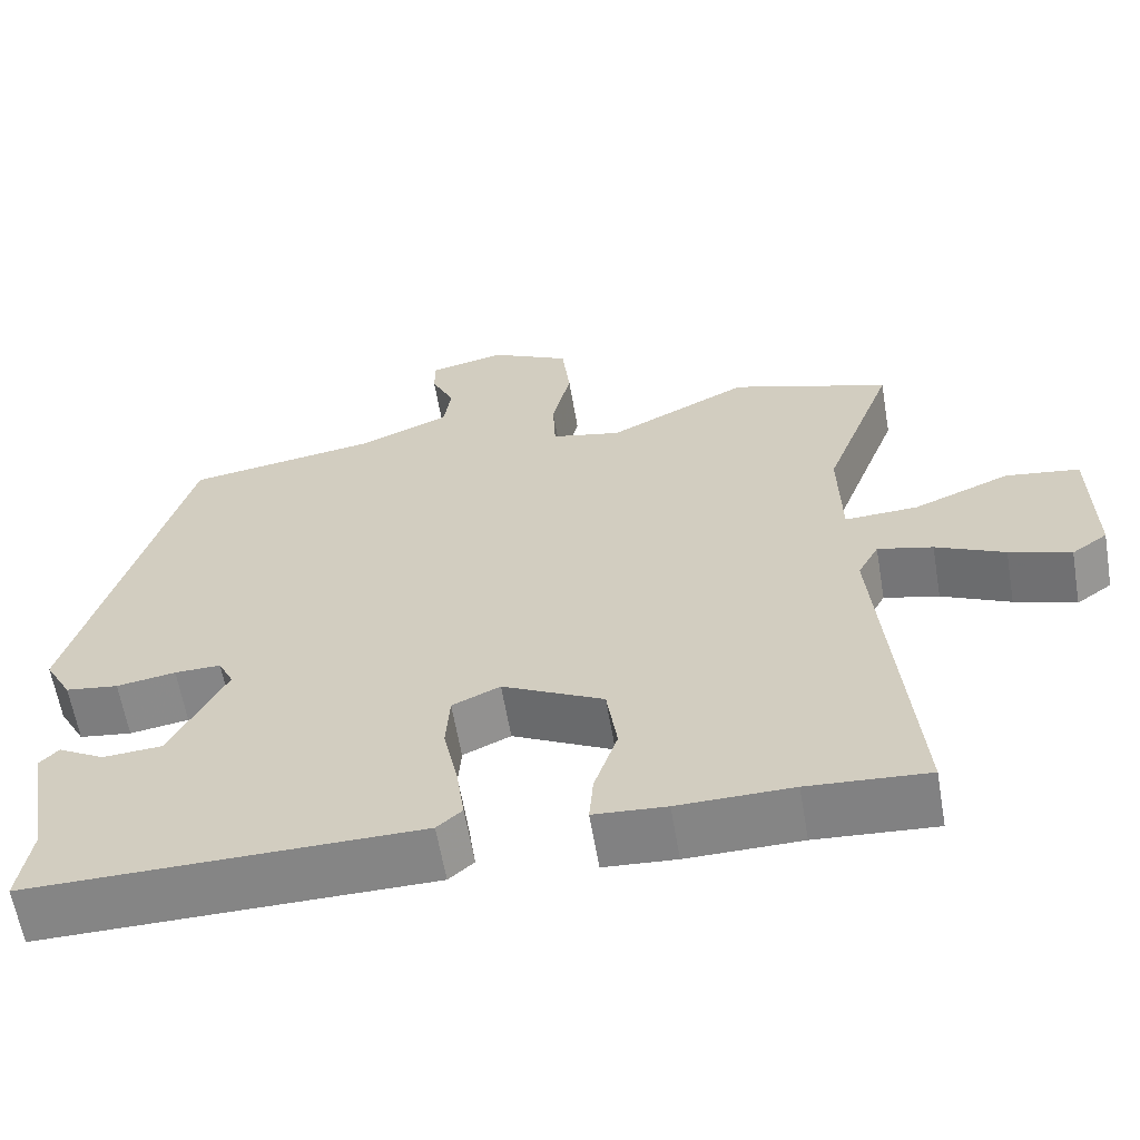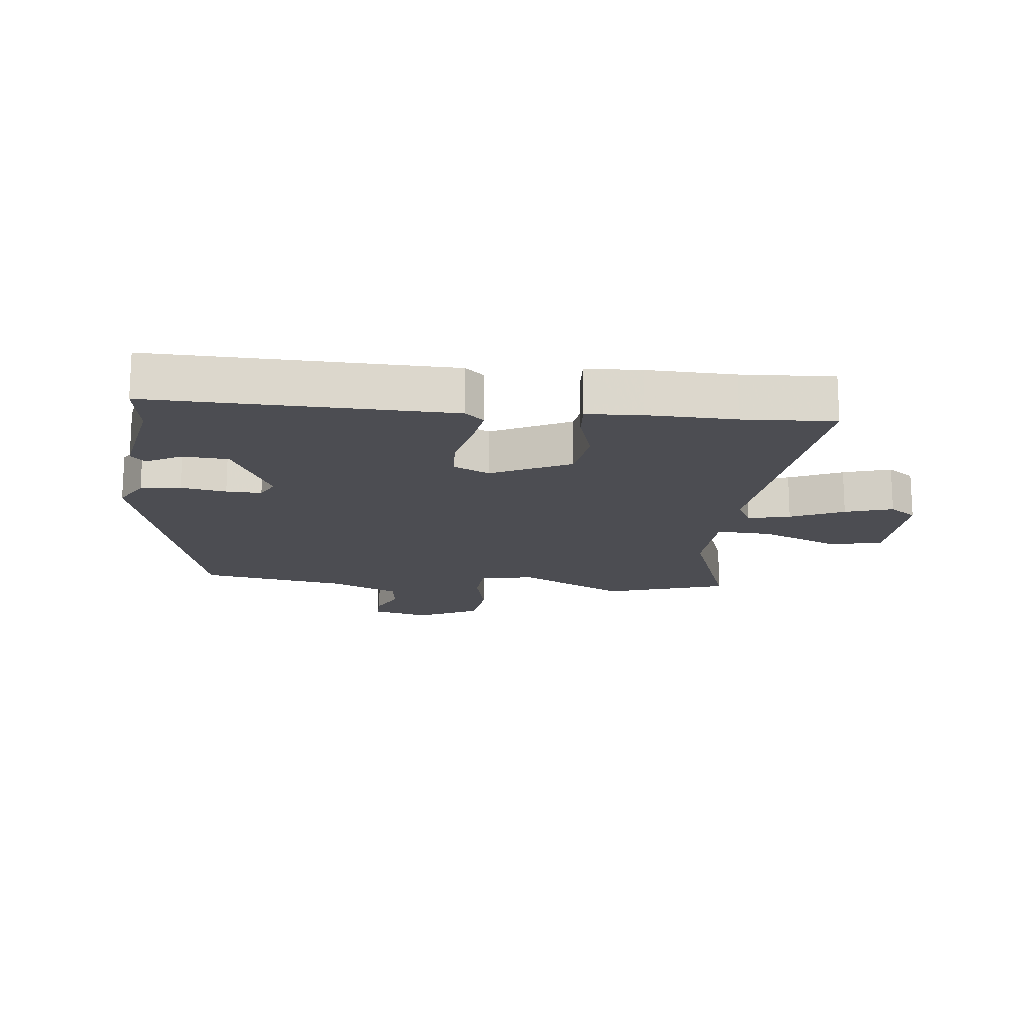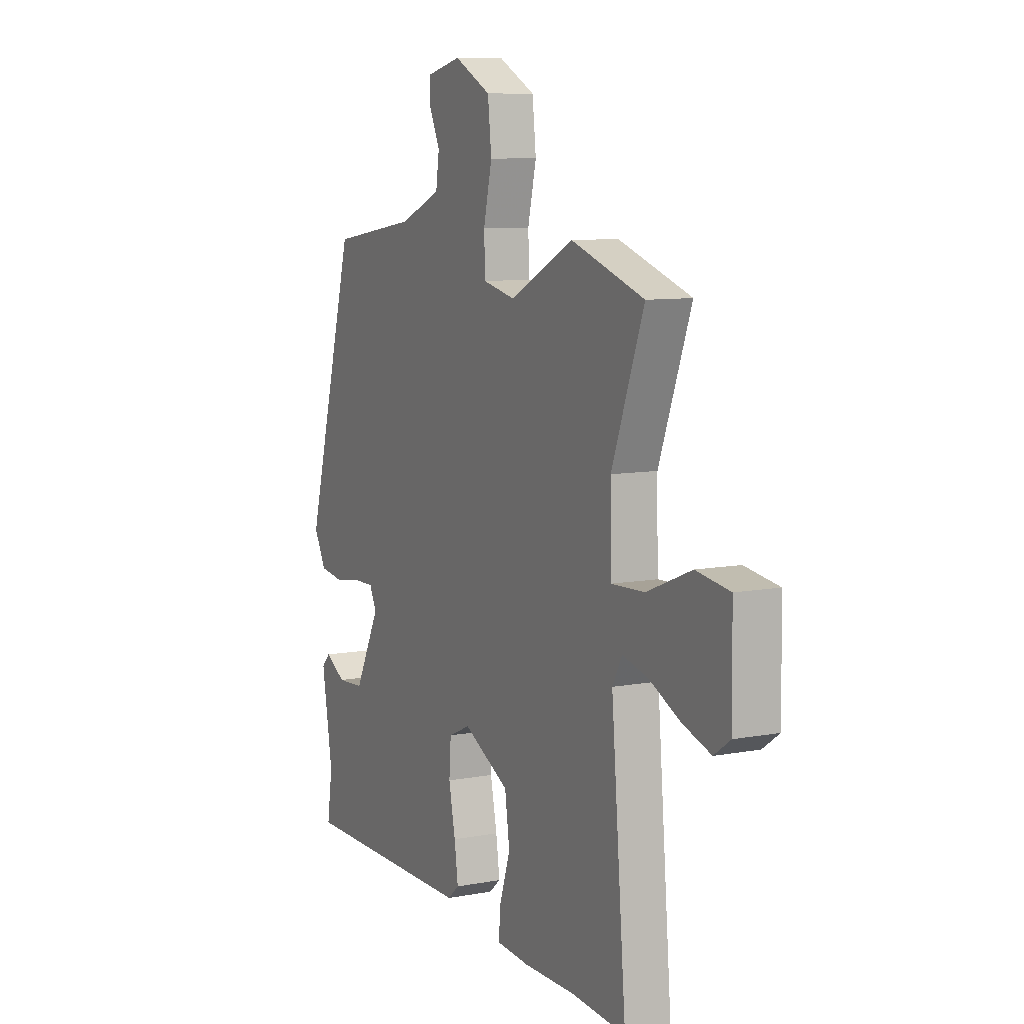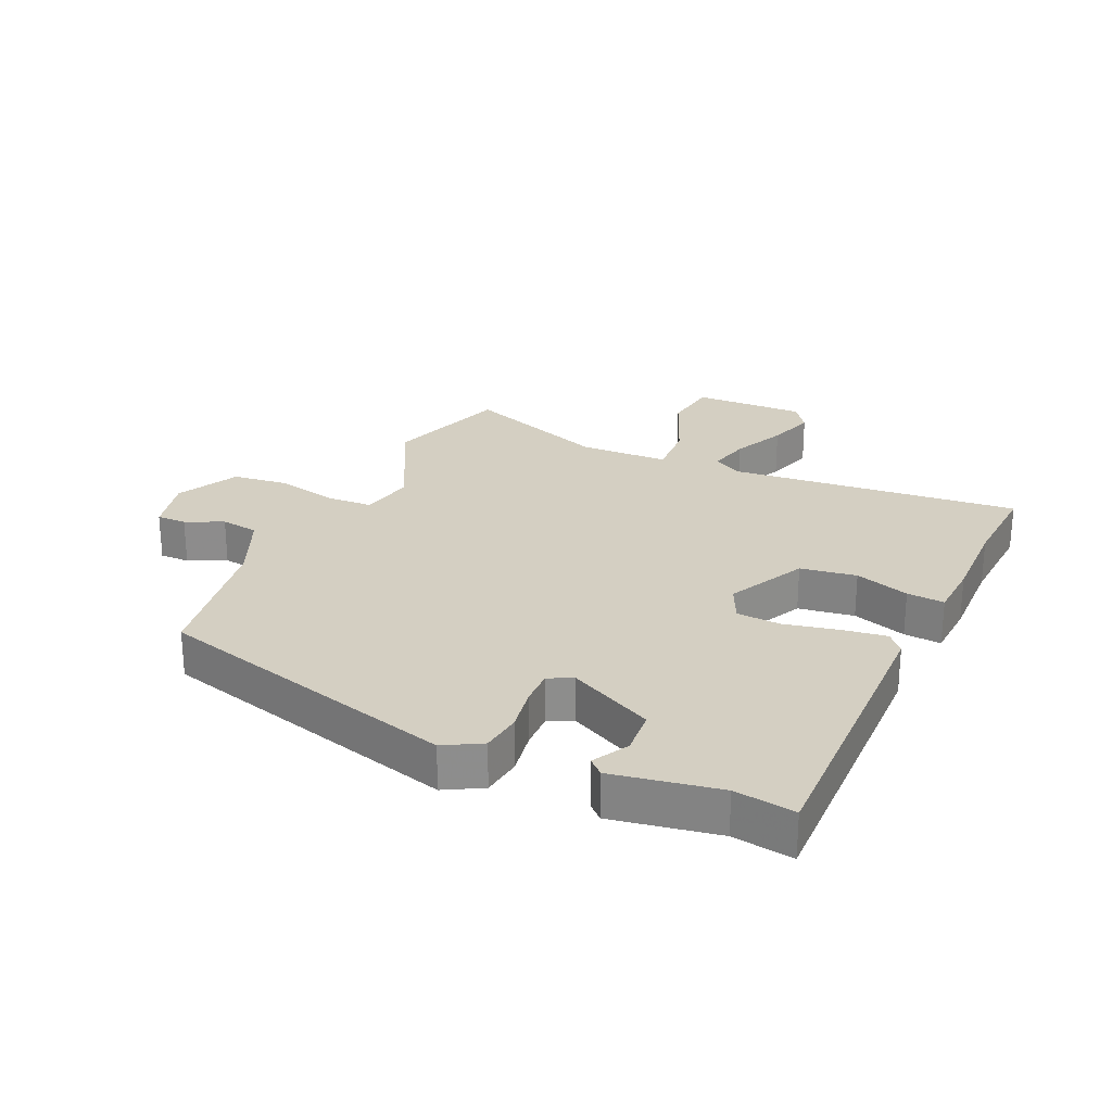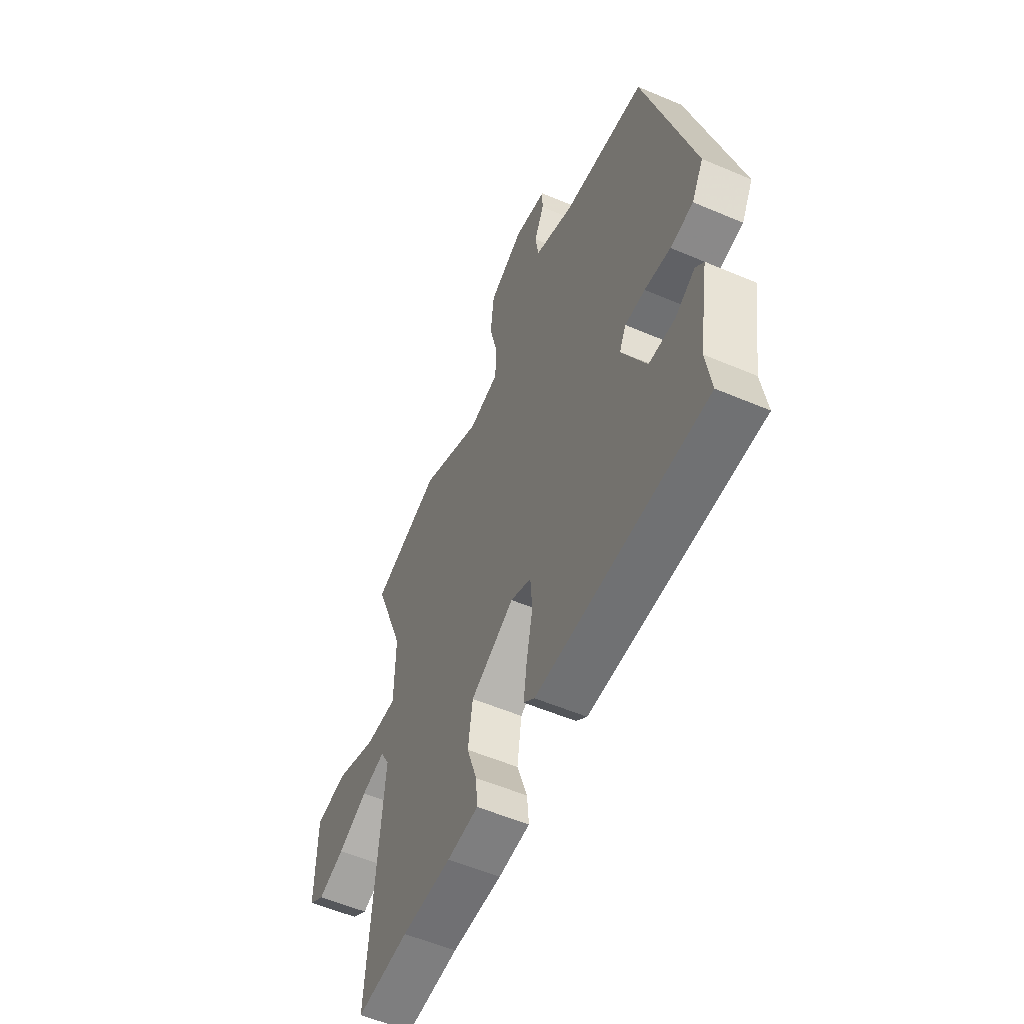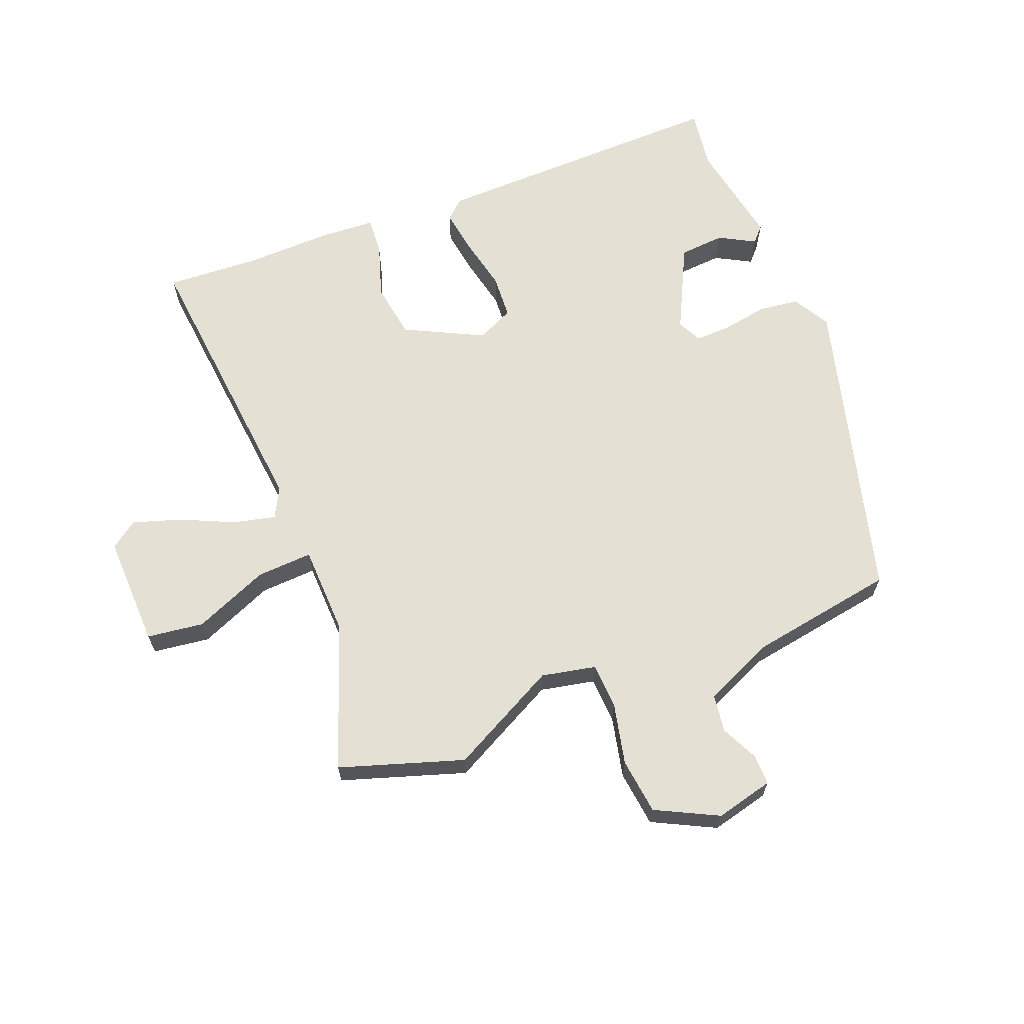
<metadata>
{"format":"obj","ext":"obj","renderer":"f3d","projection":"perspective","resolution":1024,"background":"white","views":[{"elev":-61.6,"azim":-170.3,"up":"+Z"},{"elev":-16.4,"azim":173.0,"up":"+Y"},{"elev":9.0,"azim":-116.6,"up":"+Z"},{"elev":25.8,"azim":114.1,"up":"+Y"},{"elev":-55.8,"azim":65.9,"up":"+Z"},{"elev":65.2,"azim":-22.1,"up":"+Y"}]}
</metadata>
<code>
v -0.382 0.07 -0.492
v -0.53 0.07 -0.502
v -0.489 0.07 -0.036
v -0.515 0.07 0.012
v -0.583 0.07 -0.005
v -0.668 0.07 -0.045
v -0.744 0.07 -0.07
v -0.788 0.07 -0.039
v -0.785 0.07 0.141
v -0.694 0.07 0.154
v -0.574 0.07 0.105
v -0.484 0.07 0.101
v -0.481 0.07 0.245
v -0.568 0.07 0.477
v -0.371 0.07 0.543
v -0.197 0.07 0.455
v -0.11 0.07 0.474
v -0.107 0.07 0.548
v -0.13 0.07 0.646
v -0.12 0.07 0.736
v -0.021 0.07 0.787
v 0.072 0.07 0.765
v 0.072 0.07 0.717
v 0.044 0.07 0.657
v 0.053 0.07 0.596
v 0.165 0.07 0.548
v 0.401 0.07 0.511
v 0.538 0.07 0.021
v 0.505 0.07 -0.039
v 0.44 0.07 -0.048
v 0.367 0.07 -0.036
v 0.31 0.07 -0.035
v 0.291 0.07 -0.074
v 0.36 0.07 -0.21
v 0.433 0.07 -0.215
v 0.49 0.07 -0.183
v 0.513 0.07 -0.207
v 0.484 0.07 -0.378
v 0.499 0.07 -0.475
v 0.019 0.07 -0.47
v -0.012 0.07 -0.443
v -0.002 0.07 -0.372
v 0.016 0.07 -0.285
v 0.011 0.07 -0.214
v -0.048 0.07 -0.187
v -0.173 0.07 -0.251
v -0.186 0.07 -0.341
v -0.157 0.07 -0.428
v -0.152 0.07 -0.488
v -0.241 0.07 -0.494
v -0.382 0 -0.492
v -0.53 0 -0.502
v -0.489 0 -0.036
v -0.515 0 0.012
v -0.583 0 -0.005
v -0.668 0 -0.045
v -0.744 0 -0.07
v -0.788 0 -0.039
v -0.785 0 0.141
v -0.694 0 0.154
v -0.574 0 0.105
v -0.484 0 0.101
v -0.481 0 0.245
v -0.568 0 0.477
v -0.371 0 0.543
v -0.197 0 0.455
v -0.11 0 0.474
v -0.107 0 0.548
v -0.13 0 0.646
v -0.12 0 0.736
v -0.021 0 0.787
v 0.072 0 0.765
v 0.072 0 0.717
v 0.044 0 0.657
v 0.053 0 0.596
v 0.165 0 0.548
v 0.401 0 0.511
v 0.538 0 0.021
v 0.505 0 -0.039
v 0.44 0 -0.048
v 0.367 0 -0.036
v 0.31 0 -0.035
v 0.291 0 -0.074
v 0.36 0 -0.21
v 0.433 0 -0.215
v 0.49 0 -0.183
v 0.513 0 -0.207
v 0.484 0 -0.378
v 0.499 0 -0.475
v 0.019 0 -0.47
v -0.012 0 -0.443
v -0.002 0 -0.372
v 0.016 0 -0.285
v 0.011 0 -0.214
v -0.048 0 -0.187
v -0.173 0 -0.251
v -0.186 0 -0.341
v -0.157 0 -0.428
v -0.152 0 -0.488
v -0.241 0 -0.494
f 49 50 1
f 48 49 1
f 47 48 1
f 1 2 3
f 47 1 3
f 46 47 3
f 45 46 3 4
f 41 42 43
f 40 41 43
f 39 40 43
f 38 39 43
f 38 43 44
f 35 36 37 38
f 38 44 45
f 35 38 45
f 34 35 45
f 29 30 31
f 28 29 31
f 27 28 31
f 26 27 31
f 25 26 31 32
f 22 23 24
f 21 22 24
f 20 21 24
f 19 20 24
f 18 19 24
f 17 18 24 25
f 13 14 15 16
f 12 13 16 17
f 9 10 11
f 8 9 11
f 7 8 11
f 6 7 11
f 5 6 11
f 4 5 11 12
f 4 12 17
f 45 4 17
f 34 45 17
f 33 34 17
f 17 25 32 33
f 51 100 99
f 51 99 98
f 51 98 97
f 53 52 51
f 53 51 97
f 53 97 96
f 54 53 96 95
f 93 92 91
f 93 91 90
f 93 90 89
f 93 89 88
f 94 93 88
f 88 87 86 85
f 95 94 88
f 95 88 85
f 95 85 84
f 81 80 79
f 81 79 78
f 81 78 77
f 81 77 76
f 82 81 76 75
f 74 73 72
f 74 72 71
f 74 71 70
f 74 70 69
f 74 69 68
f 75 74 68 67
f 66 65 64 63
f 67 66 63 62
f 61 60 59
f 61 59 58
f 61 58 57
f 61 57 56
f 61 56 55
f 62 61 55 54
f 67 62 54
f 67 54 95
f 67 95 84
f 67 84 83
f 83 82 75 67
f 1 51 52 2
f 2 52 53 3
f 3 53 54 4
f 4 54 55 5
f 5 55 56 6
f 6 56 57 7
f 7 57 58 8
f 8 58 59 9
f 9 59 60 10
f 10 60 61 11
f 11 61 62 12
f 12 62 63 13
f 13 63 64 14
f 14 64 65 15
f 15 65 66 16
f 16 66 67 17
f 17 67 68 18
f 18 68 69 19
f 19 69 70 20
f 20 70 71 21
f 21 71 72 22
f 22 72 73 23
f 23 73 74 24
f 24 74 75 25
f 25 75 76 26
f 26 76 77 27
f 27 77 78 28
f 28 78 79 29
f 29 79 80 30
f 30 80 81 31
f 31 81 82 32
f 32 82 83 33
f 33 83 84 34
f 34 84 85 35
f 35 85 86 36
f 36 86 87 37
f 37 87 88 38
f 38 88 89 39
f 39 89 90 40
f 40 90 91 41
f 41 91 92 42
f 42 92 93 43
f 43 93 94 44
f 44 94 95 45
f 45 95 96 46
f 46 96 97 47
f 47 97 98 48
f 48 98 99 49
f 49 99 100 50
f 50 100 51 1

</code>
